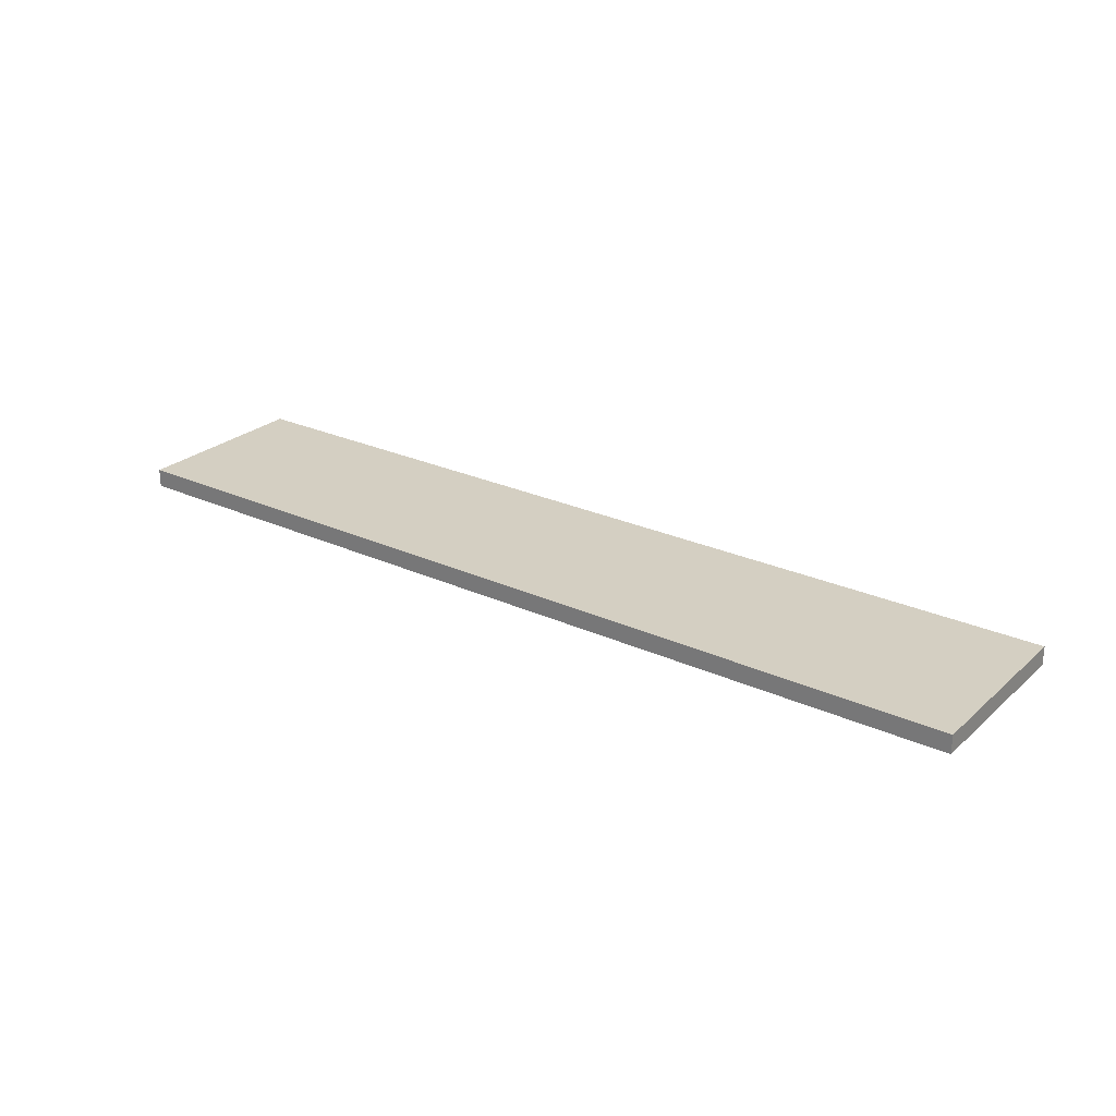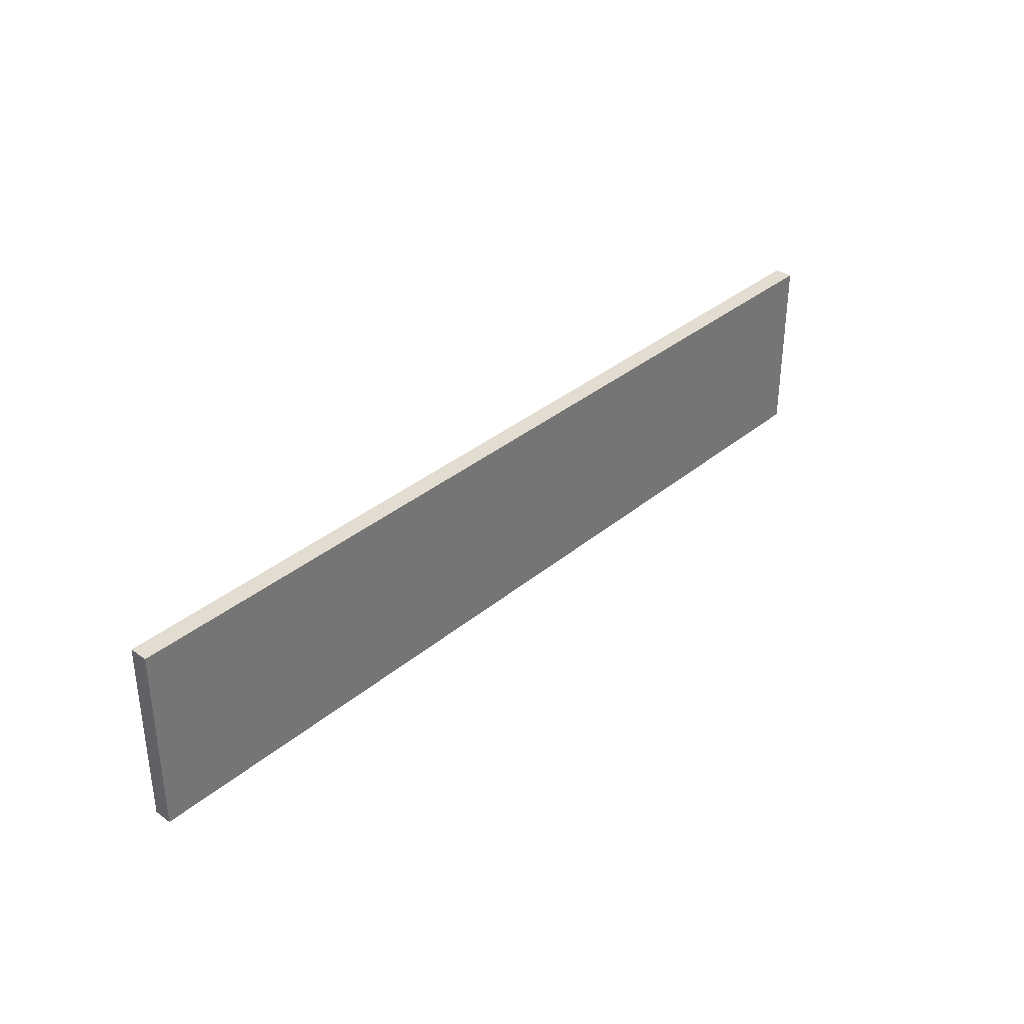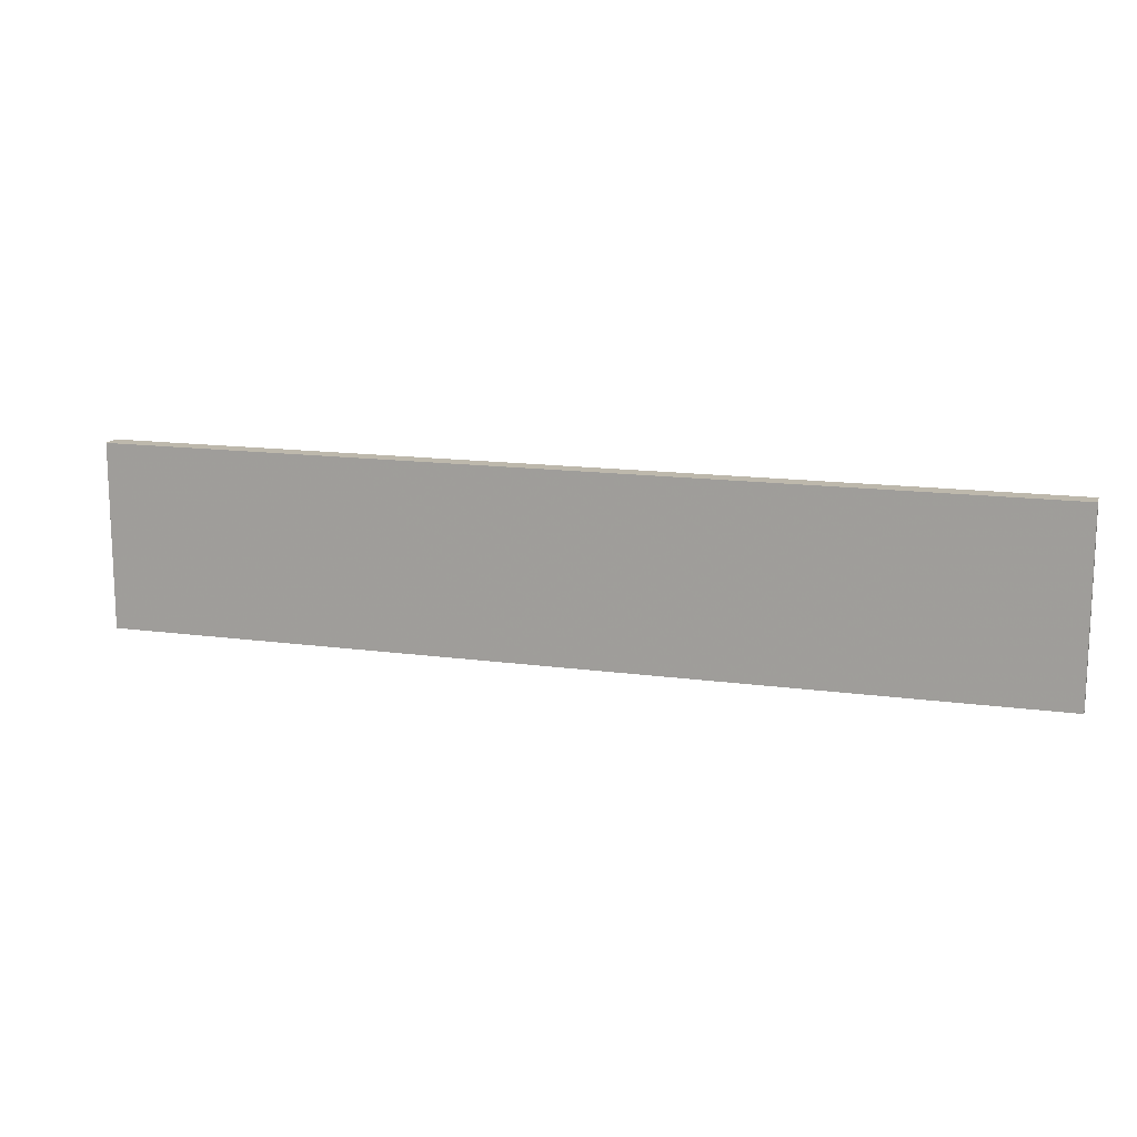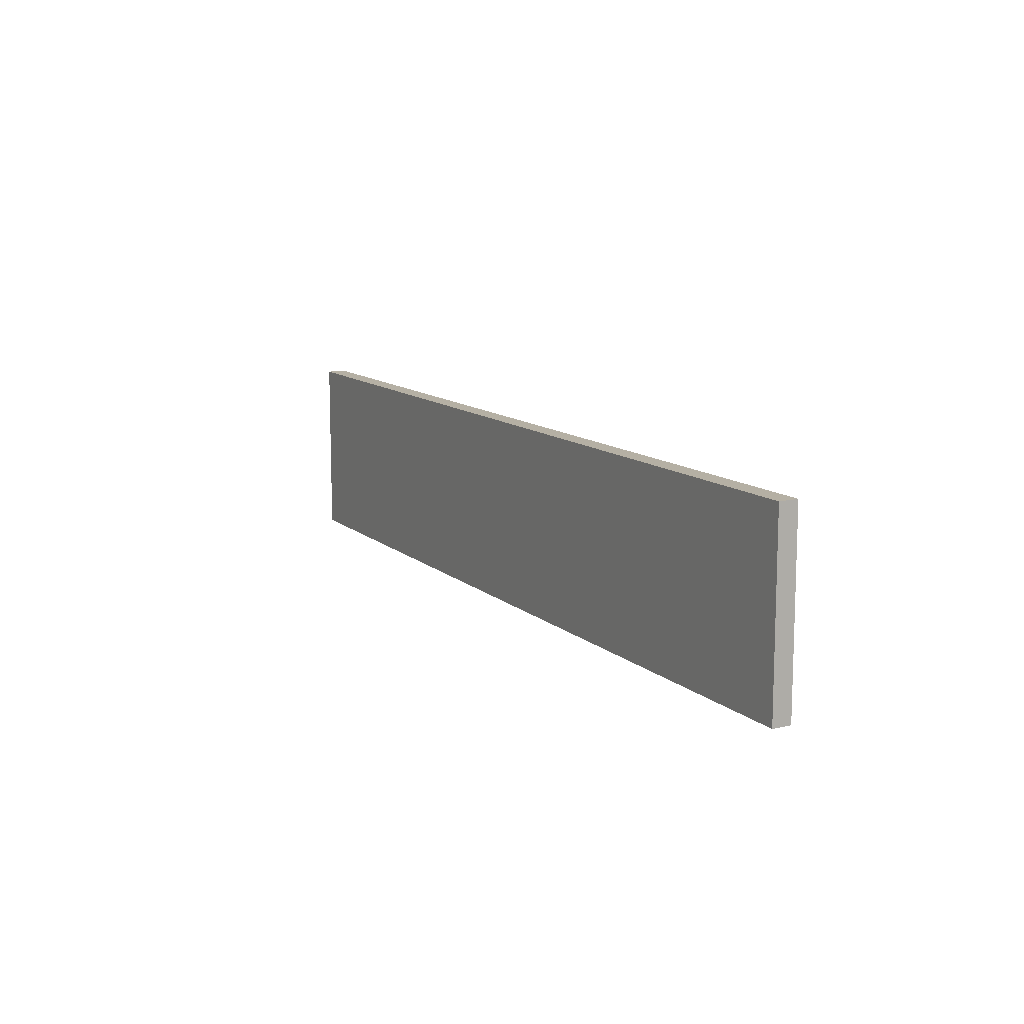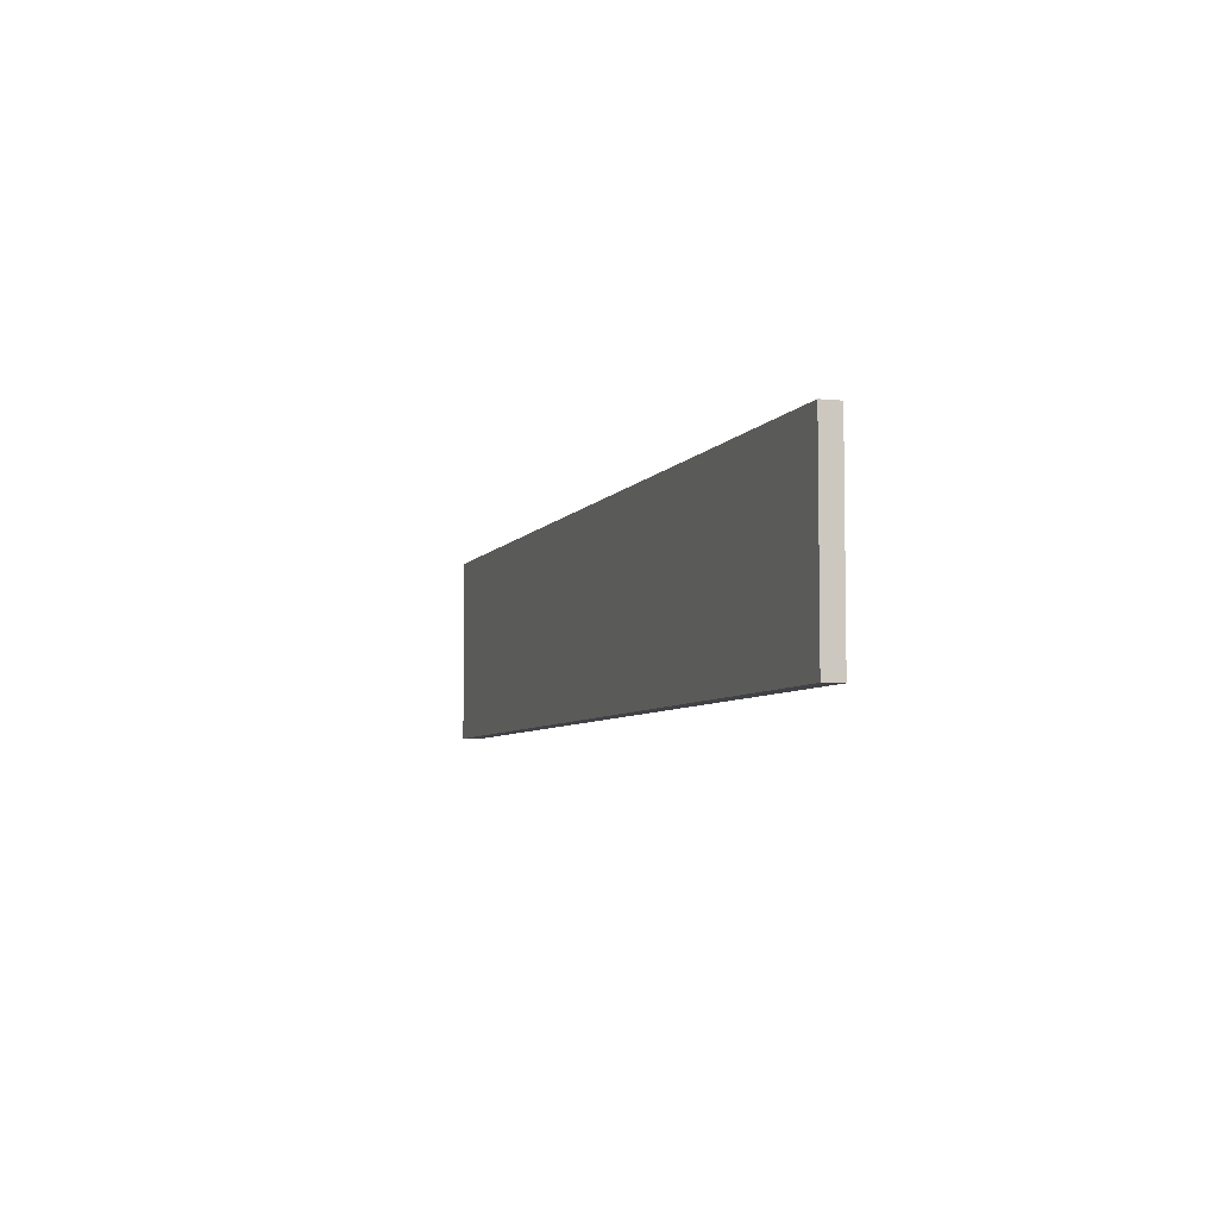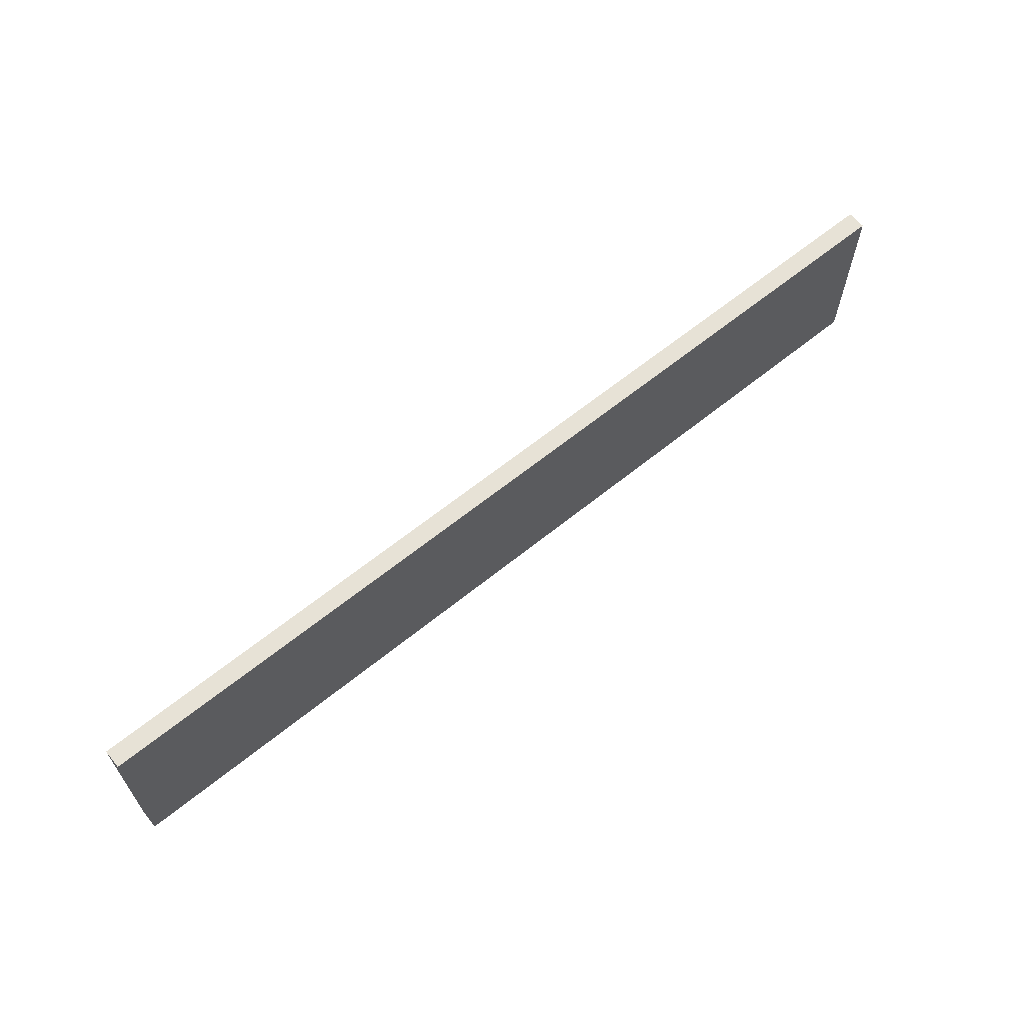
<metadata>
{"format":"obj","ext":"obj","renderer":"f3d","projection":"perspective","resolution":1024,"background":"white","views":[{"elev":25.7,"azim":-143.8,"up":"+Z"},{"elev":34.6,"azim":-48.0,"up":"+Y"},{"elev":14.2,"azim":16.8,"up":"+Y"},{"elev":11.5,"azim":-117.8,"up":"+Y"},{"elev":-5.8,"azim":-108.2,"up":"+Y"},{"elev":63.6,"azim":140.7,"up":"+Y"}]}
</metadata>
<code>
o 8538
v 2202 1863 7.204
v 2202 1863 7.204
v 2202 1863 7.204
v 2202 1863 7.199
v 2202 1863 7.199
v 2202 1863 7.199
v 2202 1863 7.204
v 2202 1863 7.204
v 2202 1863 7.204
v 2202 1863 7.199
v 2202 1863 7.204
v 2202 1863 7.199
v 2202 1863 7.199
v 2202 1863 7.199
v 2202 1863 7.199
v 2202 1863 7.199
v 2202 1863 7.204
v 2202 1863 7.199
v 2202 1863 7.204
v 2202 1863 7.199
v 2202 1863 7.199
v 2202 1863 7.204
v 2202 1863 7.199
v 2202 1863 7.199
v 2202 1863 7.204
v 2202 1863 7.204
v 2202 1863 7.199
v 2202 1863 7.204
v 2202 1863 7.204
f 1 2 3
f 1 4 5
f 6 2 7
f 8 9 7
f 10 7 11
f 12 13 14
f 14 15 16
f 17 15 18
f 19 20 21
f 22 23 20
f 24 25 26
f 27 28 29

</code>
